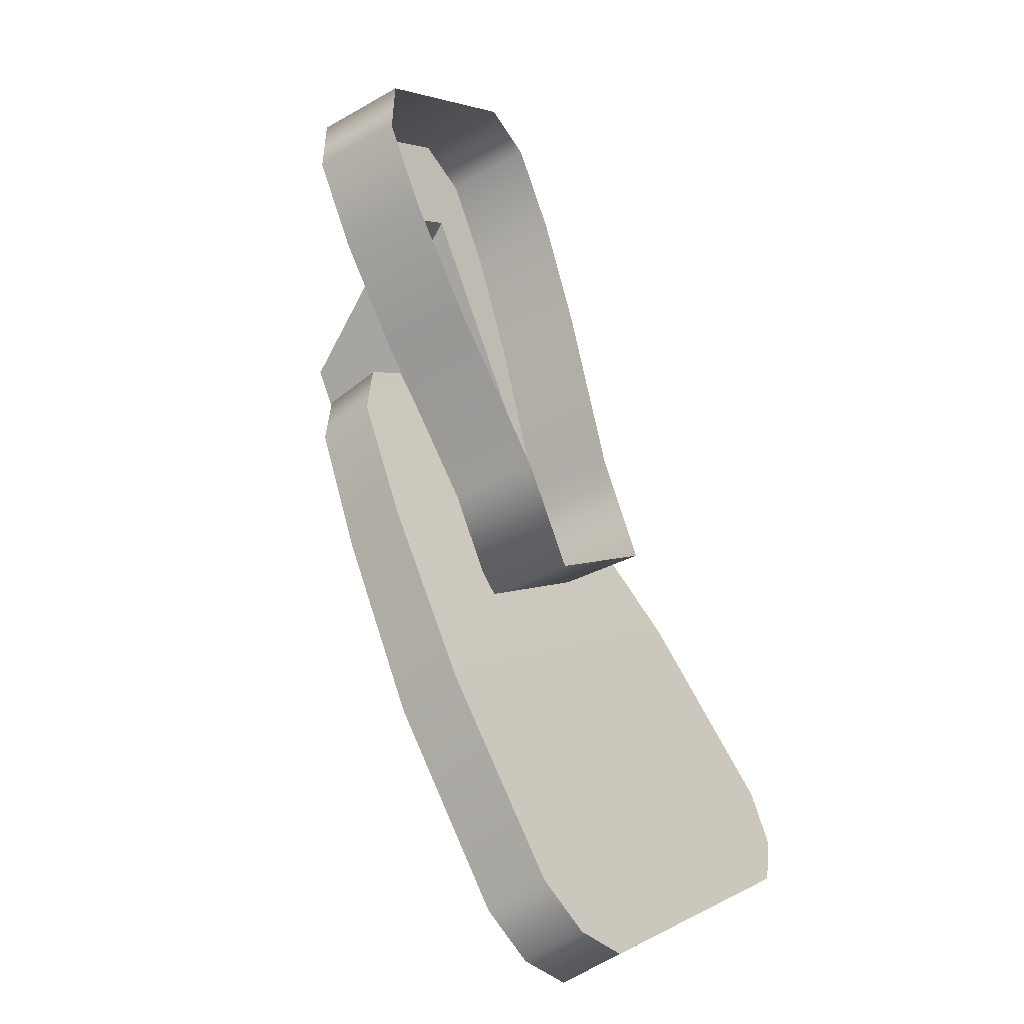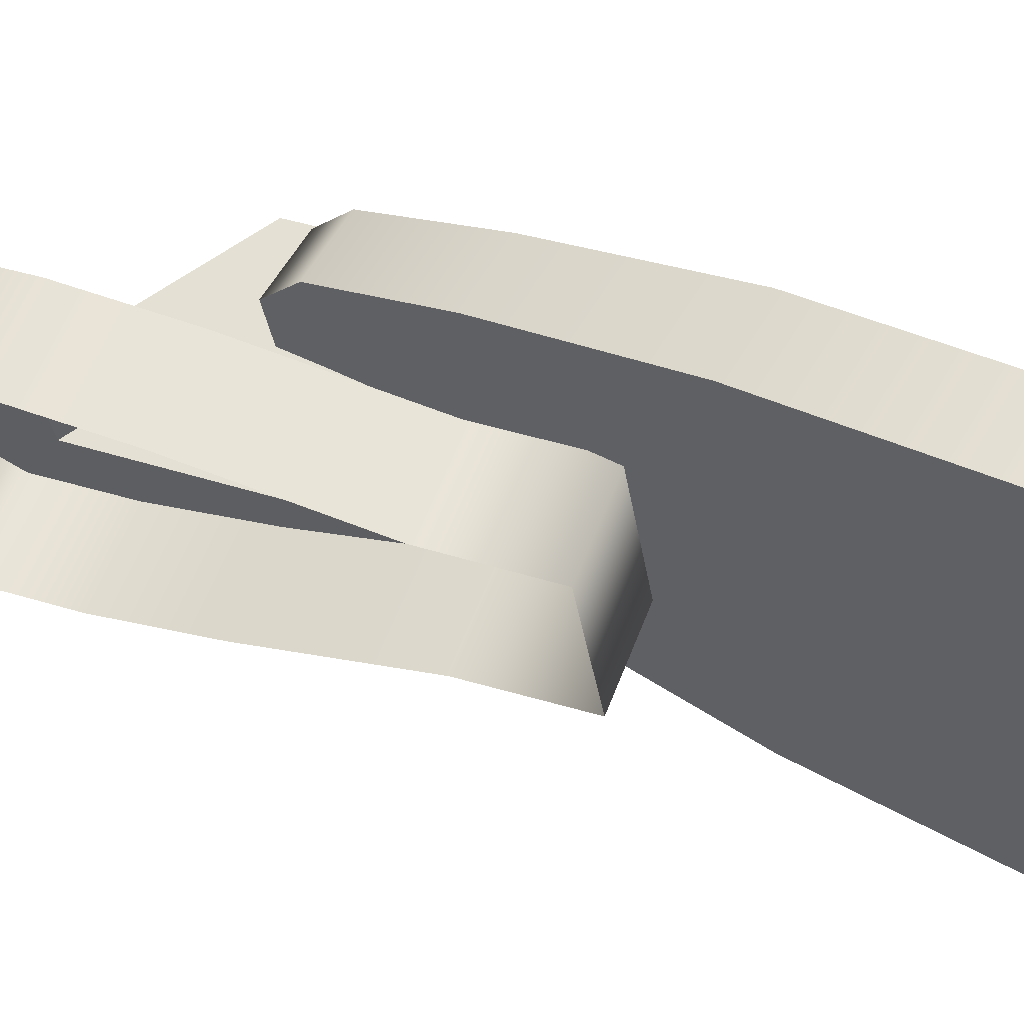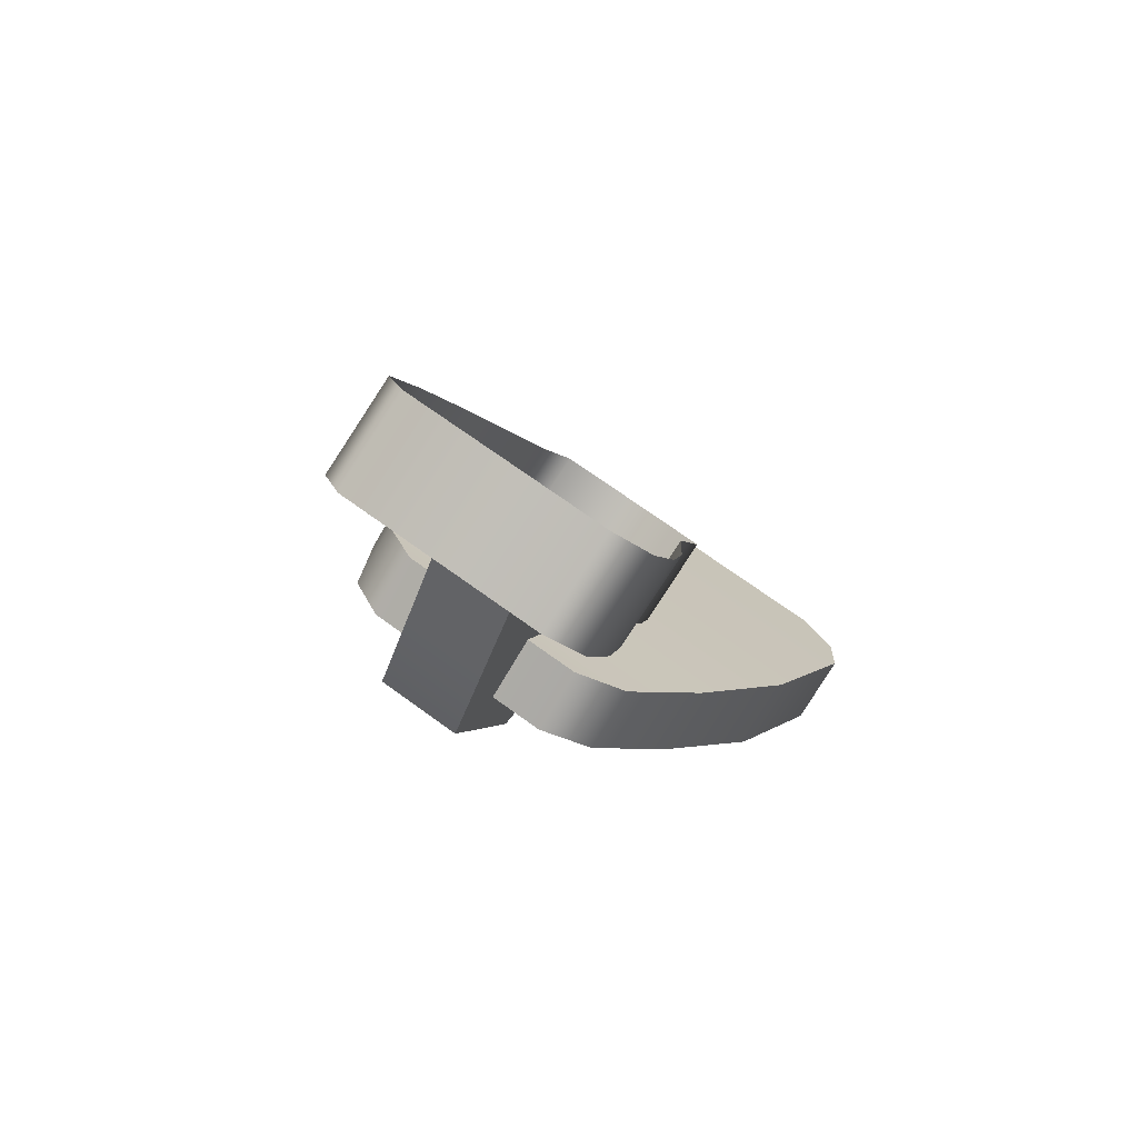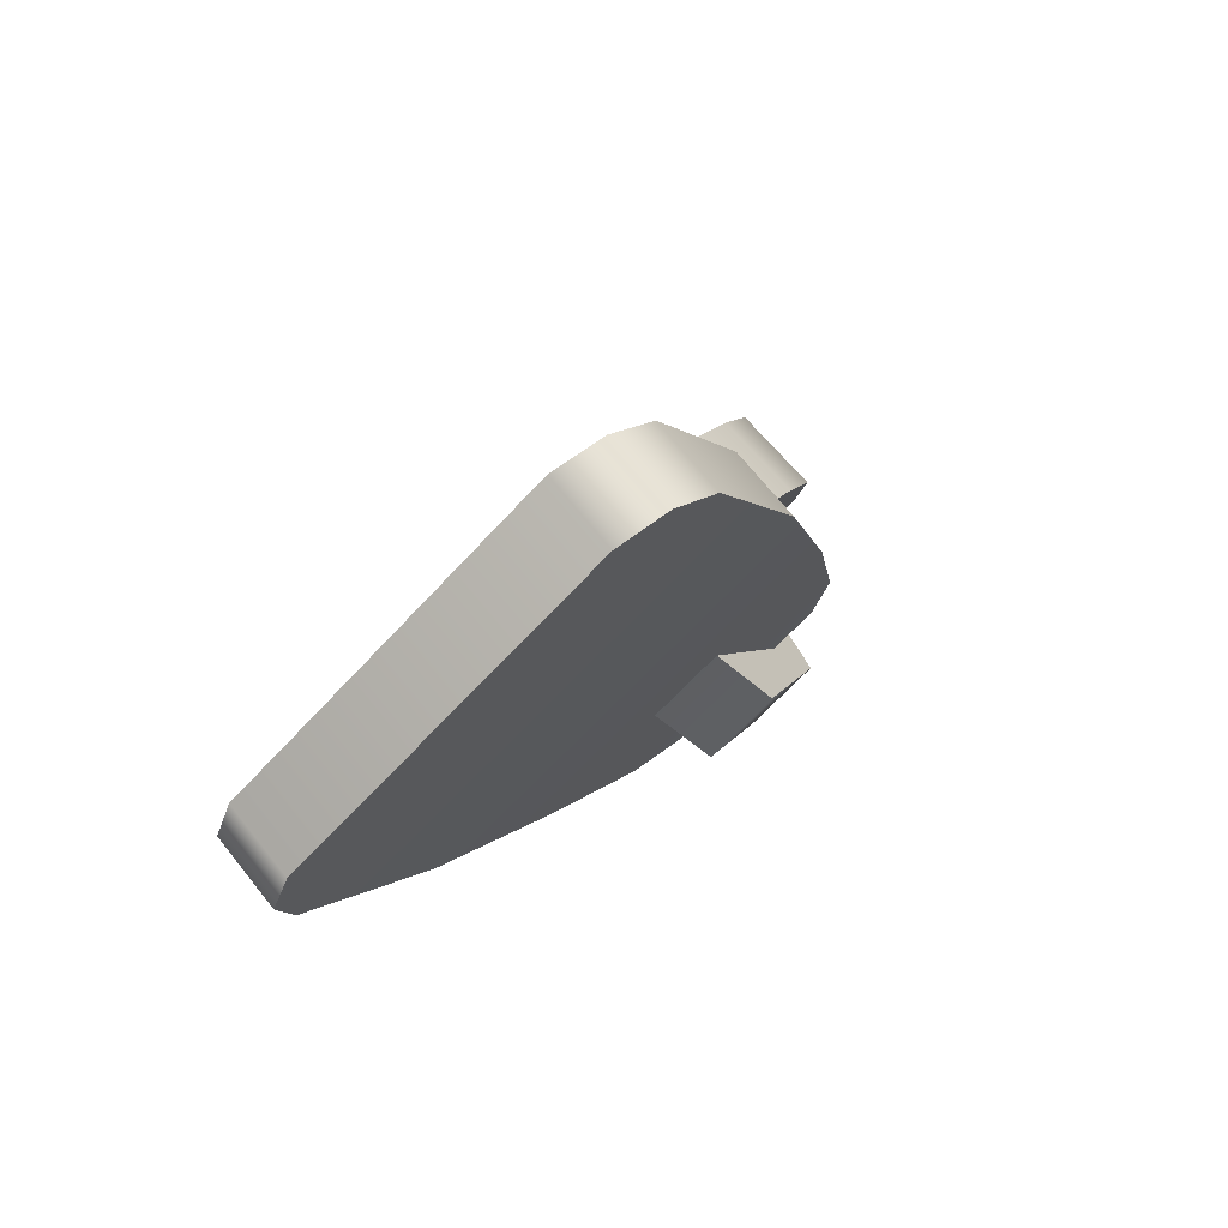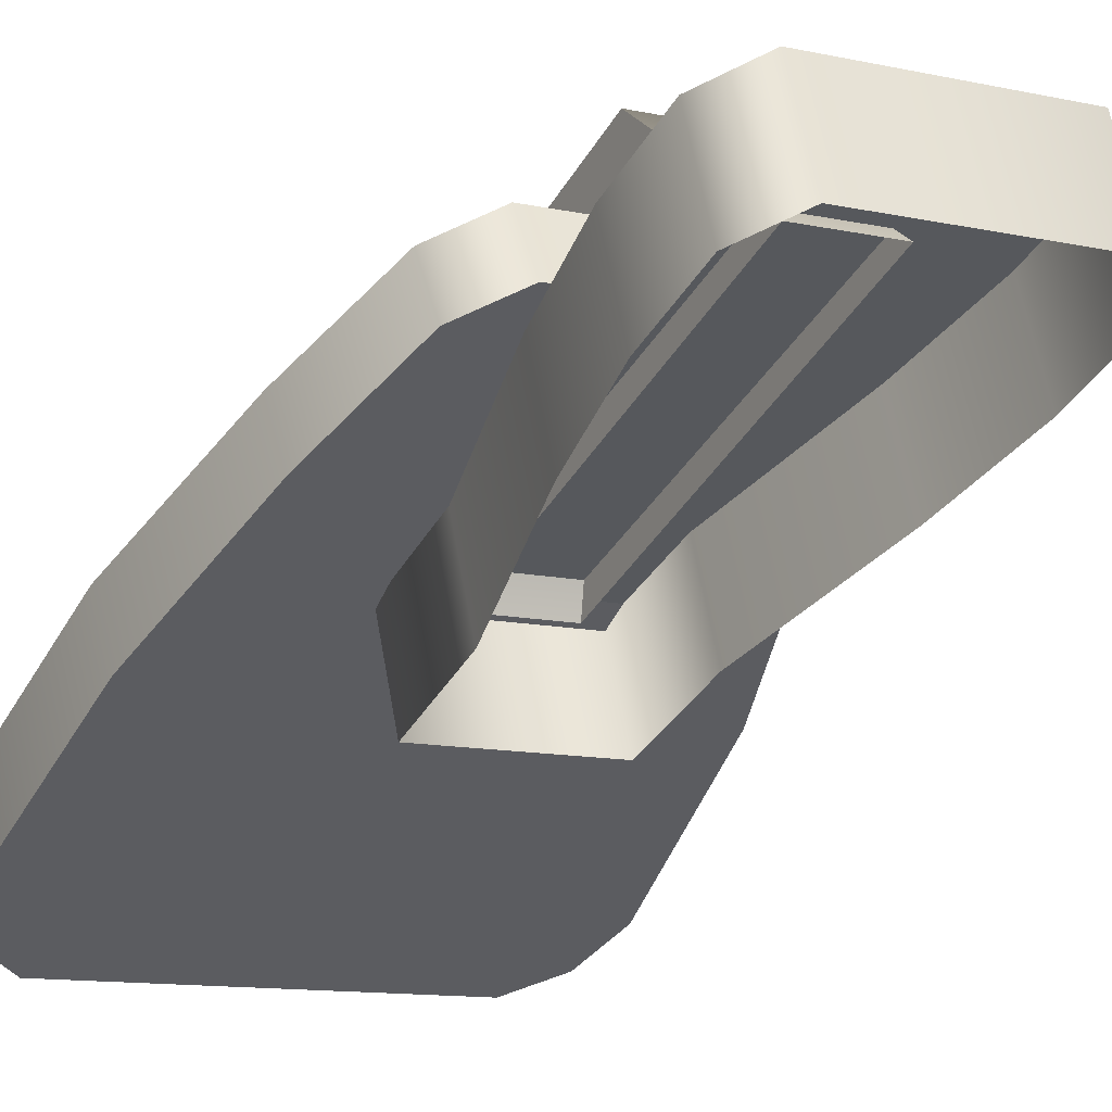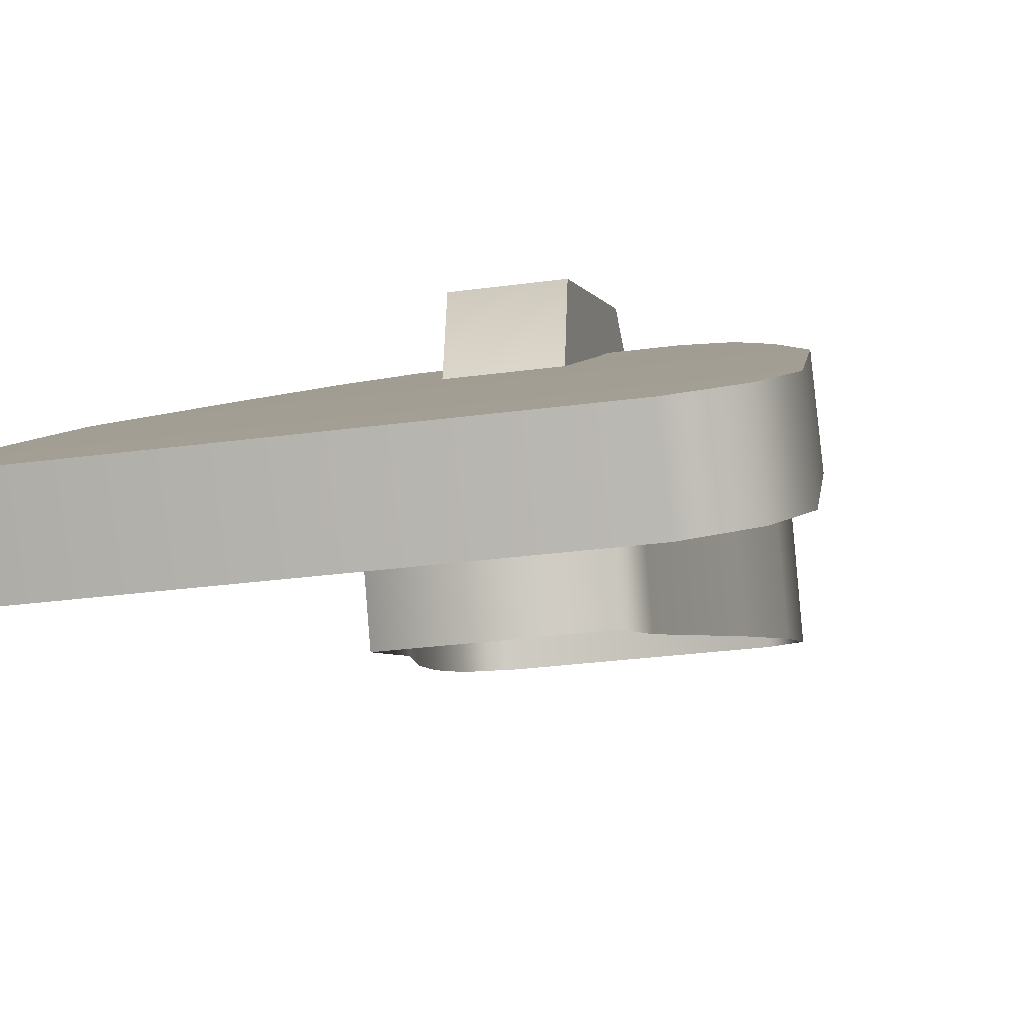
<metadata>
{"format":"obj","ext":"obj","renderer":"f3d","projection":"perspective","resolution":1024,"background":"white","views":[{"elev":3.2,"azim":-59.1,"up":"+Z"},{"elev":-33.4,"azim":98.5,"up":"+Y"},{"elev":70.7,"azim":-144.0,"up":"+Z"},{"elev":-66.7,"azim":47.3,"up":"+Z"},{"elev":-11.3,"azim":-28.5,"up":"+Y"},{"elev":-25.5,"azim":-167.1,"up":"+Y"}]}
</metadata>
<code>
o IdfkWhatthisis
v -0.002946 -0.02487 -0.1794
v -0.002946 -0.01424 -0.1531
v -0.002946 -0.01117 -0.1773
v -0.002946 -0.006301 -0.1652
v 0.002946 -0.006301 -0.1652
v 0.002946 -0.01424 -0.1531
v 0.002946 -0.01117 -0.1773
v 0.002946 -0.02487 -0.1794
v 0.002946 -0.02487 -0.1794
v -0.002946 -0.02487 -0.1794
v 0.002946 -0.01117 -0.1773
v -0.002946 -0.01117 -0.1773
v 0.002946 -0.006301 -0.1652
v -0.002946 -0.006301 -0.1652
v 0.002946 -0.01424 -0.1531
v -0.002946 -0.01424 -0.1531
v 0.007182 -0.01018 -0.1463
v 0.007182 -0.01664 -0.1438
v 0.00951 -0.01789 -0.147
v 0.00951 -0.01142 -0.1495
v 0.00951 -0.0203 -0.1531
v 0.00951 -0.01384 -0.1557
v 0.00841 -0.01685 -0.1634
v 0.00841 -0.02331 -0.1609
v 0.005842 -0.0278 -0.1724
v 0.005842 -0.02133 -0.1749
v 0.005719 -0.03069 -0.1798
v 0.005719 -0.02423 -0.1823
v -0.007182 -0.01018 -0.1463
v 0.007182 -0.01018 -0.1463
v -0.00951 -0.01142 -0.1495
v 0.00951 -0.01142 -0.1495
v -0.00951 -0.01384 -0.1557
v 0.00951 -0.01384 -0.1557
v -0.00841 -0.01685 -0.1634
v 0.00841 -0.01685 -0.1634
v -0.005842 -0.02133 -0.1749
v 0.005842 -0.02133 -0.1749
v -0.005719 -0.02423 -0.1823
v 0.005719 -0.02423 -0.1823
v -0.005719 -0.03069 -0.1798
v 0.005719 -0.02423 -0.1823
v 0.005719 -0.03069 -0.1798
v -0.005719 -0.02423 -0.1823
v -0.005842 -0.0278 -0.1724
v -0.005842 -0.02133 -0.1749
v -0.00841 -0.02331 -0.1609
v -0.00841 -0.01685 -0.1634
v -0.00951 -0.0203 -0.1531
v -0.00951 -0.01384 -0.1557
v -0.00951 -0.01789 -0.147
v -0.00951 -0.01142 -0.1495
v -0.007182 -0.01018 -0.1463
v -0.007182 -0.01664 -0.1438
v 0.007182 -0.01664 -0.1438
v 0.007182 -0.01018 -0.1463
v 0.01275 -0.03458 -0.2088
v -0.01275 -0.03458 -0.2088
v 0.01588 -0.03329 -0.2066
v -0.01588 -0.03329 -0.2066
v 0.01727 -0.03112 -0.203
v -0.01727 -0.03112 -0.203
v 0.01594 -0.02312 -0.1898
v -0.01594 -0.02312 -0.1898
v 0.01283 -0.01644 -0.1783
v -0.01283 -0.01644 -0.1783
v 0.01283 -0.01644 -0.1783
v -0.01283 -0.01644 -0.1783
v 0.009789 -0.01176 -0.1703
v -0.009789 -0.01176 -0.1703
v 0.006678 -0.01017 -0.1677
v -0.006678 -0.01017 -0.1677
v 0.01275 -0.03907 -0.206
v -0.01588 -0.03779 -0.2039
v -0.01275 -0.03907 -0.206
v 0.01588 -0.03779 -0.2039
v -0.01727 -0.03562 -0.2003
v 0.01727 -0.03562 -0.2003
v -0.01594 -0.02761 -0.1871
v 0.01594 -0.02761 -0.1871
v -0.01283 -0.02058 -0.1758
v 0.01283 -0.02058 -0.1758
v -0.009789 -0.01569 -0.168
v 0.009789 -0.01569 -0.168
v -0.006678 -0.0141 -0.1653
v 0.006678 -0.0141 -0.1653
v -0.009789 -0.01176 -0.1703
v -0.006678 -0.0141 -0.1653
v -0.006678 -0.01017 -0.1677
v -0.009789 -0.01569 -0.168
v -0.01283 -0.01644 -0.1783
v -0.01283 -0.02058 -0.1758
v -0.01594 -0.02312 -0.1898
v -0.01594 -0.02761 -0.1871
v -0.01727 -0.03112 -0.203
v -0.01727 -0.03562 -0.2003
v -0.01588 -0.03779 -0.2039
v -0.01588 -0.03329 -0.2066
v -0.01275 -0.03458 -0.2088
v -0.01275 -0.03907 -0.206
v 0.006678 -0.0141 -0.1653
v -0.006678 -0.01017 -0.1677
v -0.006678 -0.0141 -0.1653
v 0.006678 -0.01017 -0.1677
v 0.009789 -0.01569 -0.168
v 0.009789 -0.01176 -0.1703
v 0.01283 -0.02058 -0.1758
v 0.01283 -0.01644 -0.1783
v 0.01594 -0.02312 -0.1898
v 0.01594 -0.02761 -0.1871
v 0.01727 -0.03562 -0.2003
v 0.01727 -0.03112 -0.203
v 0.01588 -0.03779 -0.2039
v 0.01588 -0.03329 -0.2066
v 0.01275 -0.03458 -0.2088
v 0.01275 -0.03907 -0.206
v -0.01275 -0.03907 -0.206
v -0.01275 -0.03458 -0.2088
f 1 2 3
f 2 4 3
f 5 6 7
f 6 8 7
f 9 10 11
f 10 12 11
f 11 12 13
f 12 14 13
f 13 14 15
f 14 16 15
f 17 18 19
f 17 19 20
f 19 21 20
f 20 21 22
f 21 23 22
f 21 24 23
f 24 25 23
f 23 25 26
f 25 27 26
f 26 27 28
f 29 30 31
f 30 32 31
f 31 32 33
f 32 34 33
f 33 34 35
f 34 36 35
f 35 36 37
f 36 38 37
f 37 38 39
f 38 40 39
f 41 42 43
f 44 42 41
f 45 44 41
f 45 46 44
f 45 47 46
f 47 48 46
f 47 49 48
f 48 49 50
f 49 51 50
f 50 51 52
f 51 53 52
f 51 54 53
f 53 54 55
f 53 55 56
f 57 58 59
f 58 60 59
f 59 60 61
f 60 62 61
f 61 62 63
f 62 64 63
f 63 64 65
f 64 66 65
f 67 68 69
f 68 70 69
f 69 70 71
f 70 72 71
f 73 74 75
f 73 76 74
f 74 76 77
f 76 78 77
f 77 78 79
f 78 80 79
f 79 80 81
f 80 82 81
f 81 82 83
f 82 84 83
f 83 84 85
f 84 86 85
f 87 88 89
f 90 88 87
f 91 90 87
f 92 90 91
f 93 92 91
f 94 92 93
f 95 94 93
f 95 96 94
f 97 96 95
f 97 95 98
f 99 97 98
f 99 100 97
f 101 102 103
f 104 102 101
f 105 104 101
f 106 104 105
f 107 106 105
f 108 106 107
f 109 108 107
f 109 107 110
f 111 109 110
f 112 109 111
f 113 112 111
f 113 114 112
f 113 115 114
f 113 116 115
f 115 116 117
f 115 117 118

</code>
